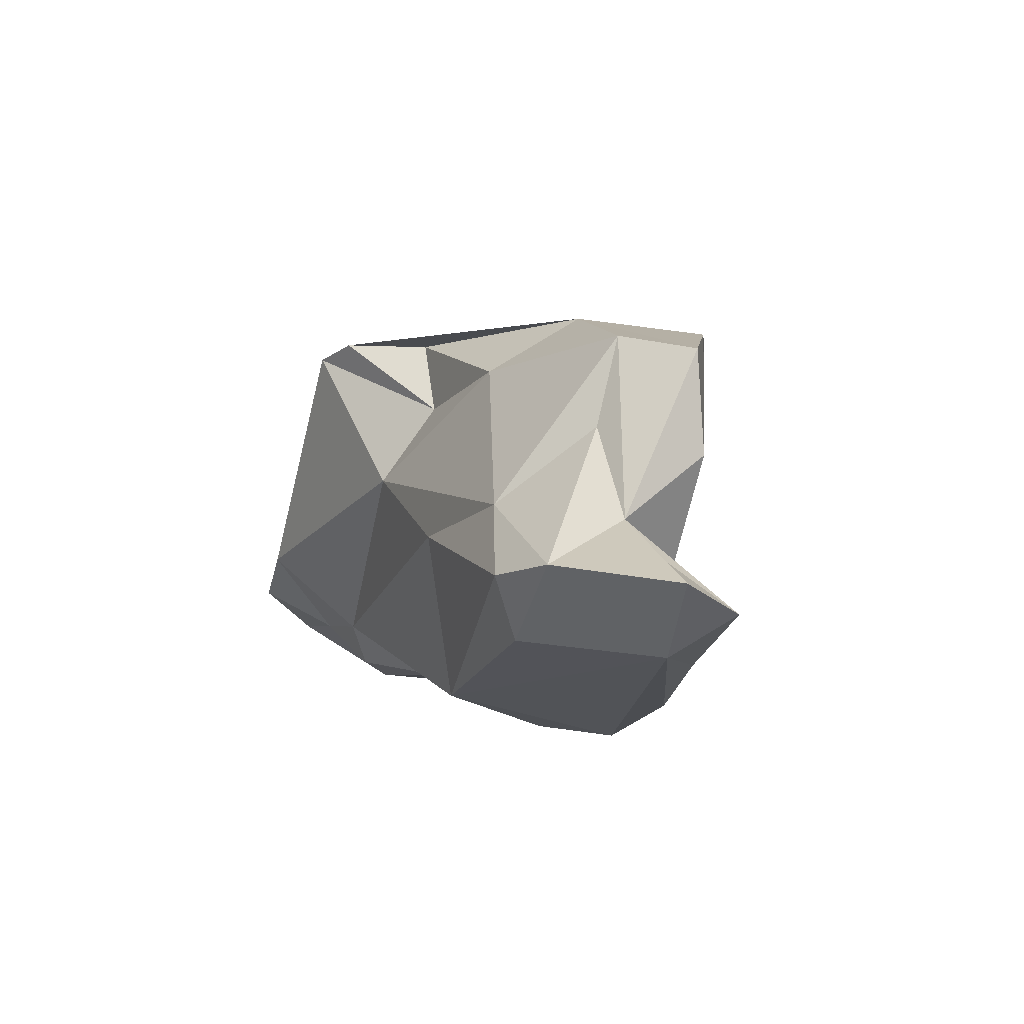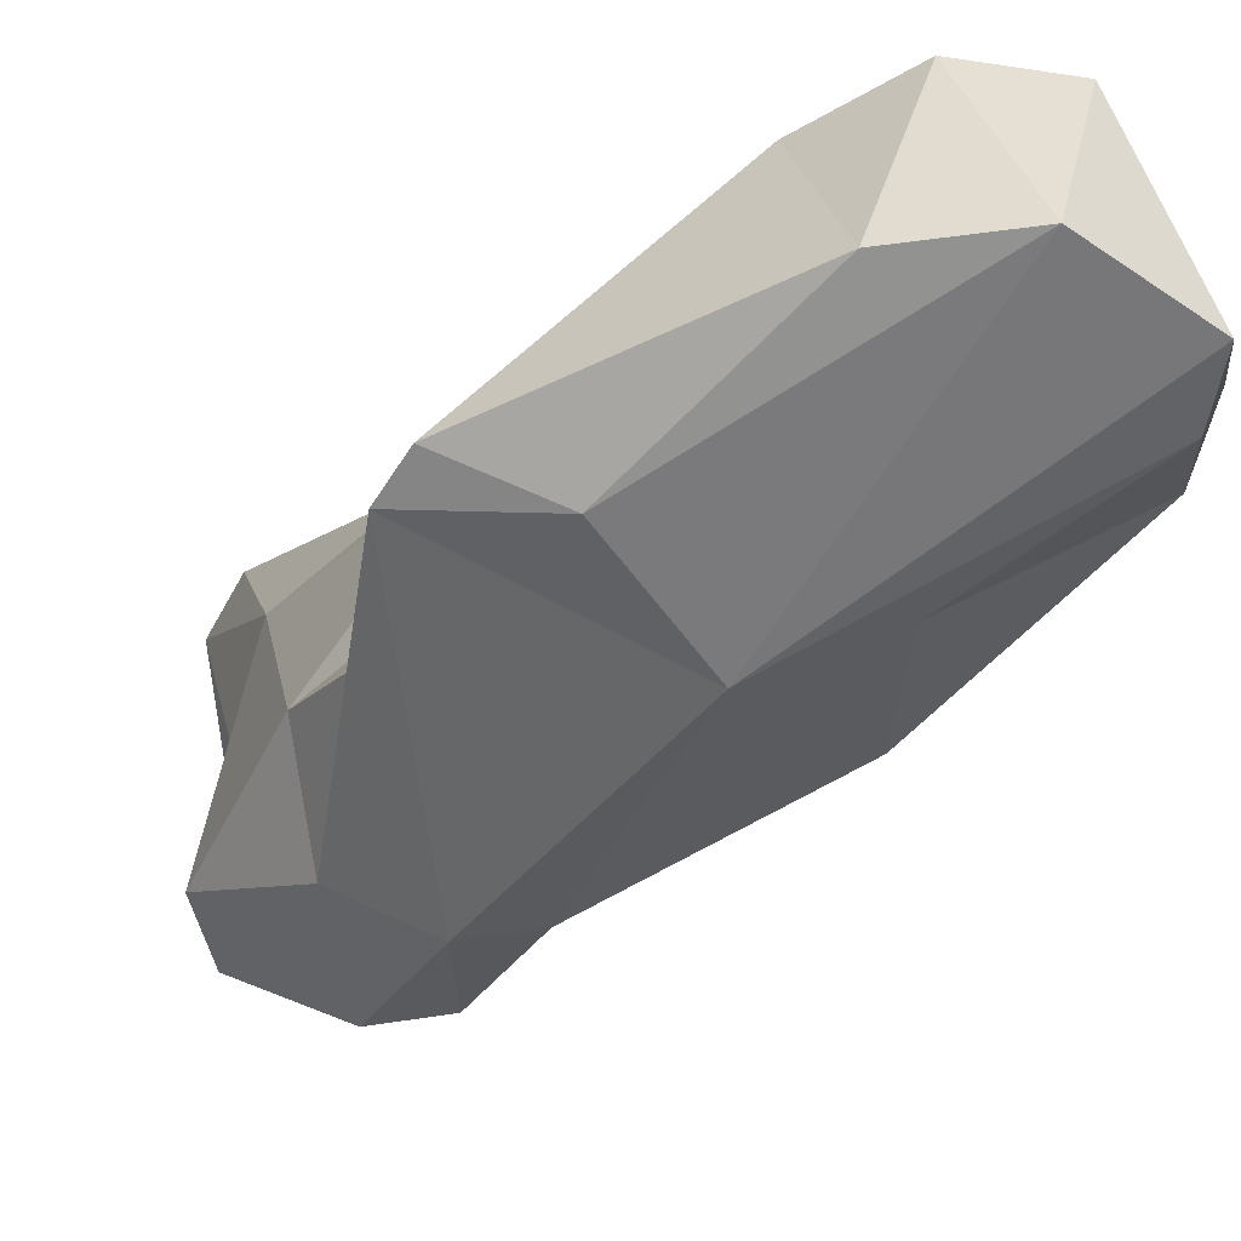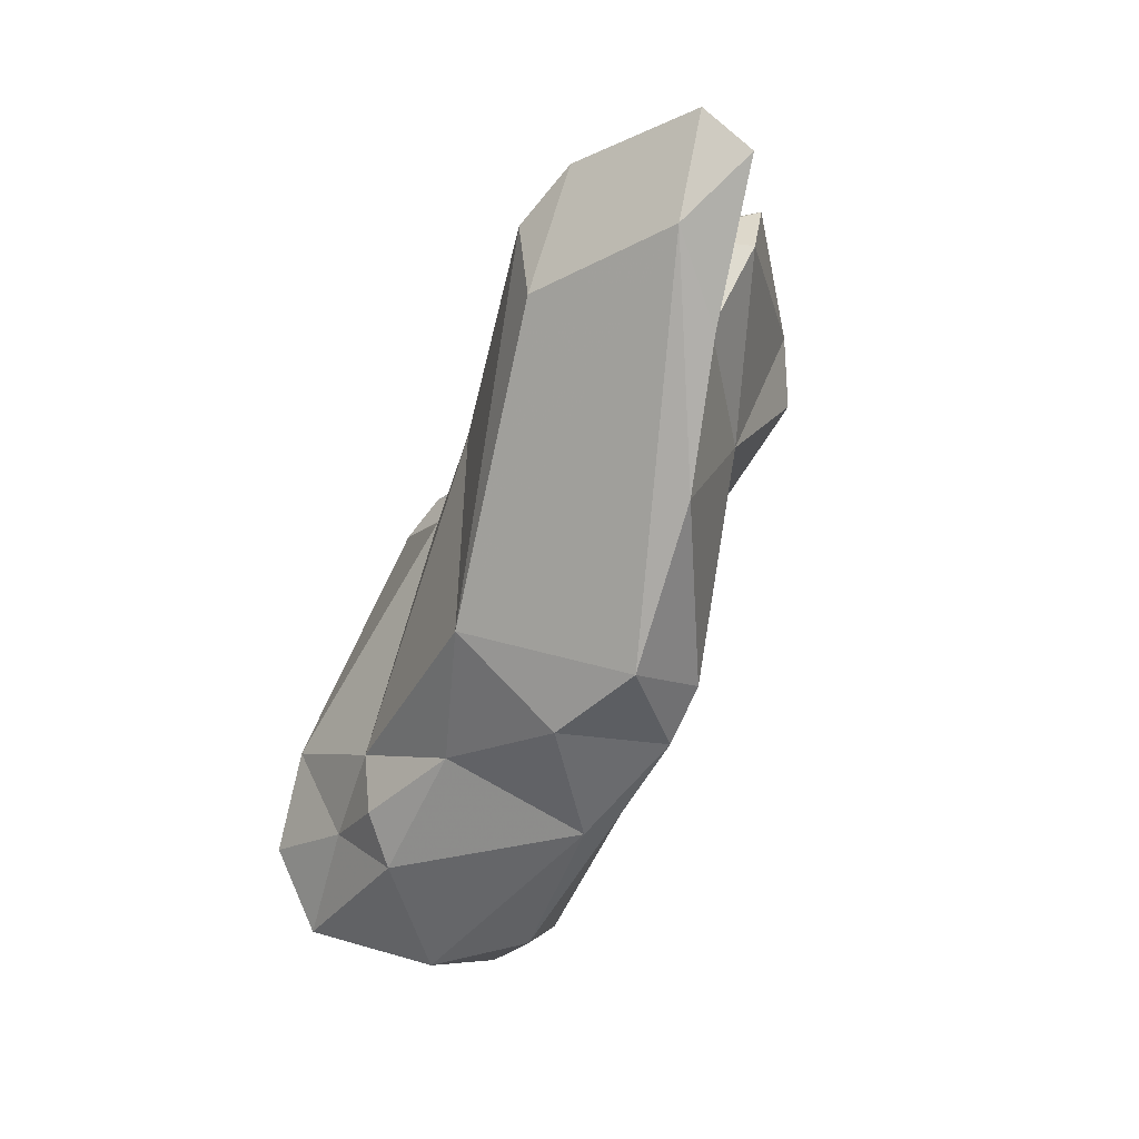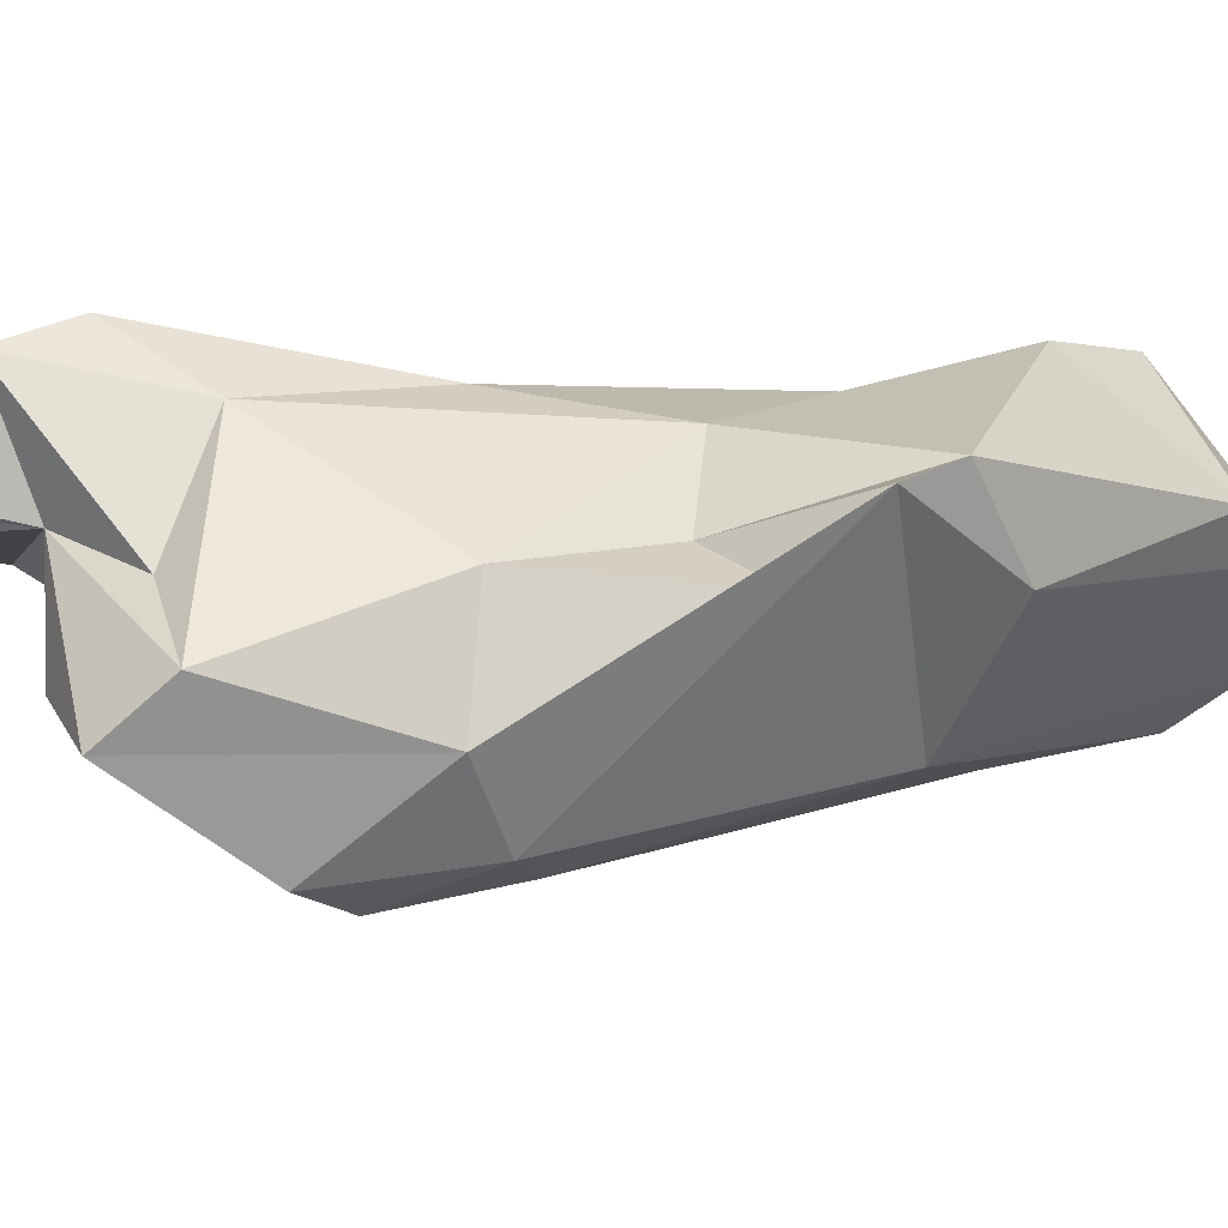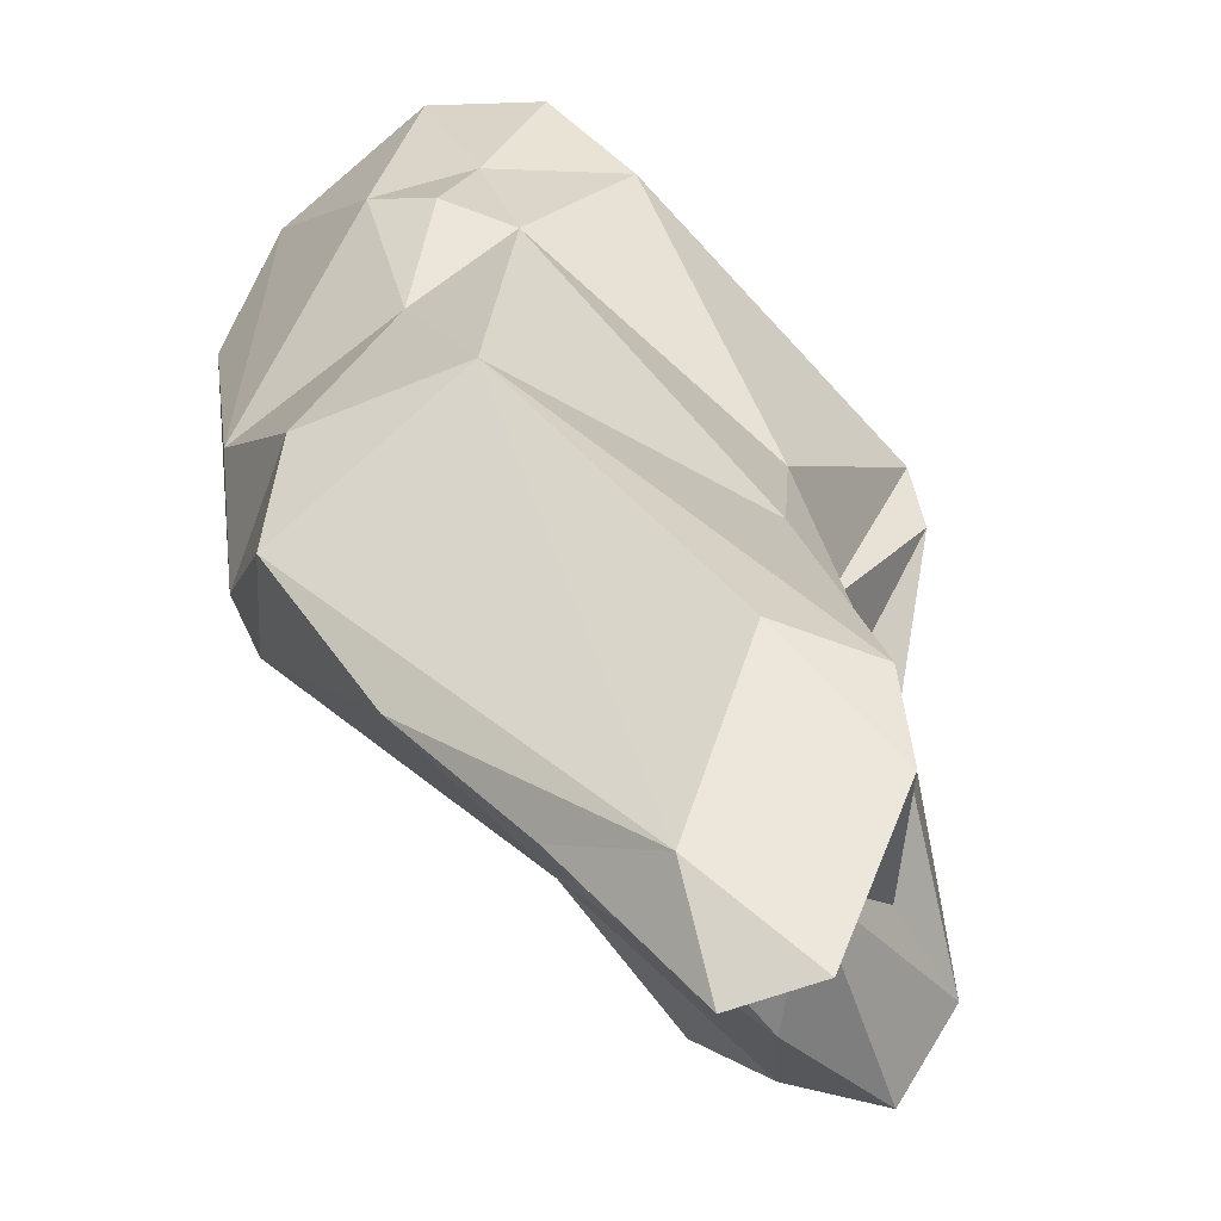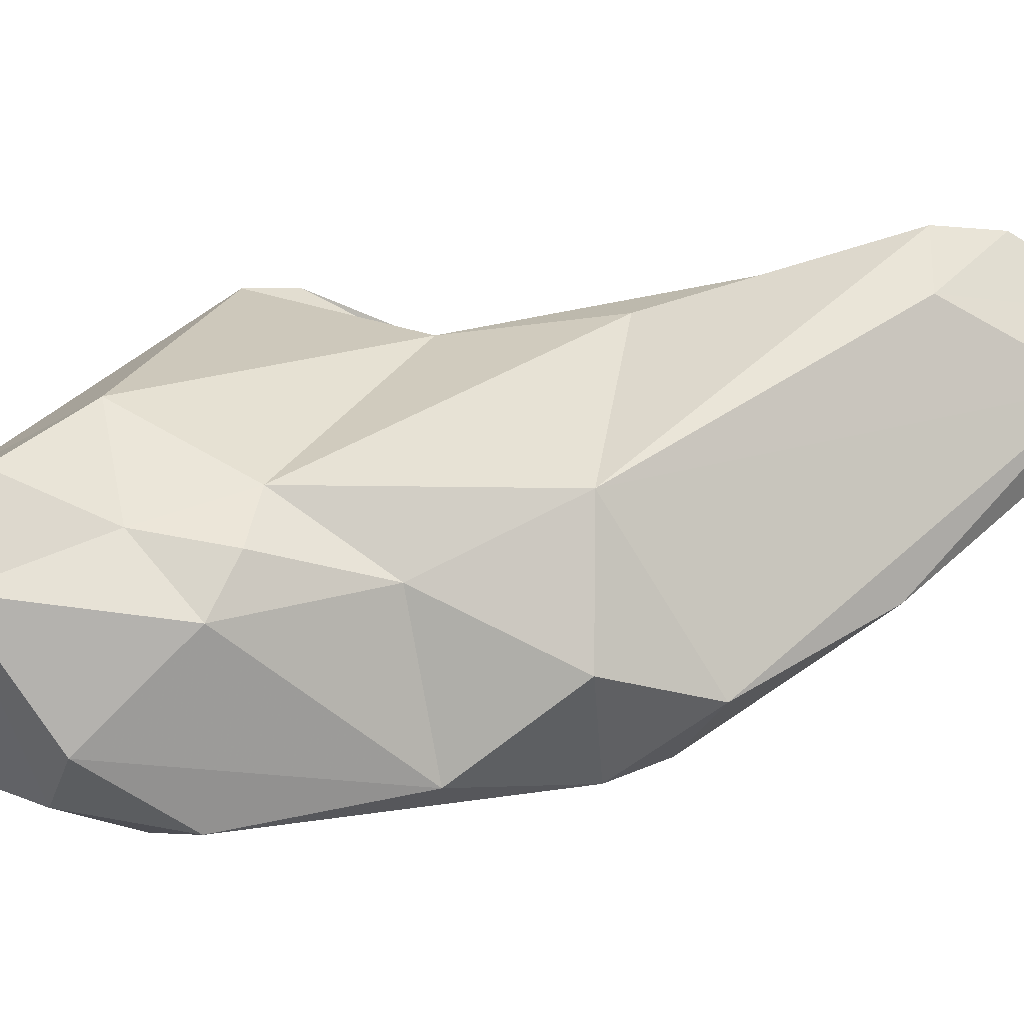
<metadata>
{"format":"obj","ext":"obj","renderer":"f3d","projection":"perspective","resolution":1024,"background":"white","views":[{"elev":75.5,"azim":44.3,"up":"+Y"},{"elev":-18.5,"azim":-61.9,"up":"+Z"},{"elev":13.8,"azim":55.6,"up":"+Y"},{"elev":-23.9,"azim":-134.7,"up":"+Z"},{"elev":24.5,"azim":140.0,"up":"+Z"},{"elev":63.9,"azim":44.9,"up":"+Z"}]}
</metadata>
<code>
v 177.2 248.6 75.67
v 178.3 254.8 72.05
v 178 259.3 72.84
v 178.2 245.1 75.84
v 181.5 243.2 74.44
v 180 248.2 80.68
v 180.3 259.9 71.02
v 182.2 253.8 69.58
v 180.1 251.5 79.73
v 177.3 257.9 73.68
v 182.7 259.7 75.7
v 182.3 260.6 72.62
v 181.7 245.6 80.33
v 182.9 244.3 73.25
v 183.1 249.6 80
v 183.6 250.4 70.83
v 184.6 264.5 67.58
v 183.8 264.9 71.2
v 185.8 262.1 66.32
v 184.4 252.7 79.63
v 185.2 244.6 75.16
v 187 269.6 68.54
v 186.8 246 73.73
v 187 260.3 66.69
v 185.5 251.1 80.15
v 185.7 245.2 77.99
v 188.6 253.3 69.88
v 186.1 263.3 76.56
v 189.3 270.2 67.25
v 188.3 265.8 65.38
v 188.8 263.5 65.55
v 187.9 268.3 75.06
v 189.8 270.2 77.01
v 188.6 269.2 71.12
v 188.5 246.5 75.9
v 186.1 249.3 79.82
v 188.2 253.4 78.82
v 193.7 254.5 74.08
v 194.3 256.4 73.47
v 191.7 269.4 69.47
v 191.6 251.3 75.81
v 192 263.1 70.33
v 191.4 269.9 72.85
v 191 272.1 75.97
v 193.3 267.2 72.35
v 192.6 255.2 77.64
v 191.5 268.4 77.78
v 194.9 257.4 76.32
v 193.4 271.7 73.33
v 196.2 272.7 73.21
v 189.8 258.1 79.42
v 195.9 262.7 75.07
v 194.6 273.8 73.85
v 195.4 270.7 75.26
v 195.9 267.5 74.28
g foo
f 8 5 4
f 14 5 8
f 8 4 2
f 2 4 1
f 16 14 8
f 2 1 10
f 24 16 8
f 10 3 2
f 19 8 3
f 8 2 3
f 24 8 19
f 7 17 3
f 3 17 19
f 31 24 19
f 30 19 17
f 31 19 30
f 5 13 4
f 21 13 5
f 14 21 5
f 1 4 6
f 23 21 14
f 23 14 16
f 27 23 16
f 6 9 1
f 1 9 10
f 10 12 3
f 27 16 24
f 12 7 3
f 18 7 12
f 18 17 7
f 24 31 42
f 42 31 30
f 22 17 18
f 17 29 30
f 29 17 22
f 21 26 13
f 6 4 13
f 21 35 26
f 23 35 21
f 27 35 23
f 10 9 11
f 35 27 38
f 10 11 12
f 39 27 24
f 42 39 24
f 18 12 11
f 18 11 32
f 18 32 22
f 40 42 30
f 22 32 34
f 34 43 22
f 40 30 29
f 22 43 29
f 40 29 43
f 36 13 26
f 6 13 15
f 15 13 36
f 36 26 41
f 41 26 35
f 9 6 15
f 25 15 36
f 20 15 25
f 20 9 15
f 41 35 38
f 11 9 20
f 27 39 38
f 28 11 20
f 39 42 52
f 11 28 32
f 52 42 45
f 40 45 42
f 34 32 44
f 34 44 43
f 45 40 43
f 37 25 36
f 37 36 41
f 20 25 37
f 46 37 41
f 41 38 46
f 51 20 37
f 48 46 38
f 38 39 48
f 28 20 51
f 39 52 48
f 51 33 28
f 32 28 33
f 55 52 45
f 32 33 44
f 45 43 55
f 43 50 55
f 50 43 49
f 53 43 44
f 49 43 53
f 53 50 49
f 51 37 46
f 46 48 51
f 54 51 48
f 48 52 54
f 33 51 47
f 47 51 54
f 55 54 52
f 44 33 47
f 55 50 54
f 53 44 47
f 53 47 54
f 50 53 54
g

</code>
